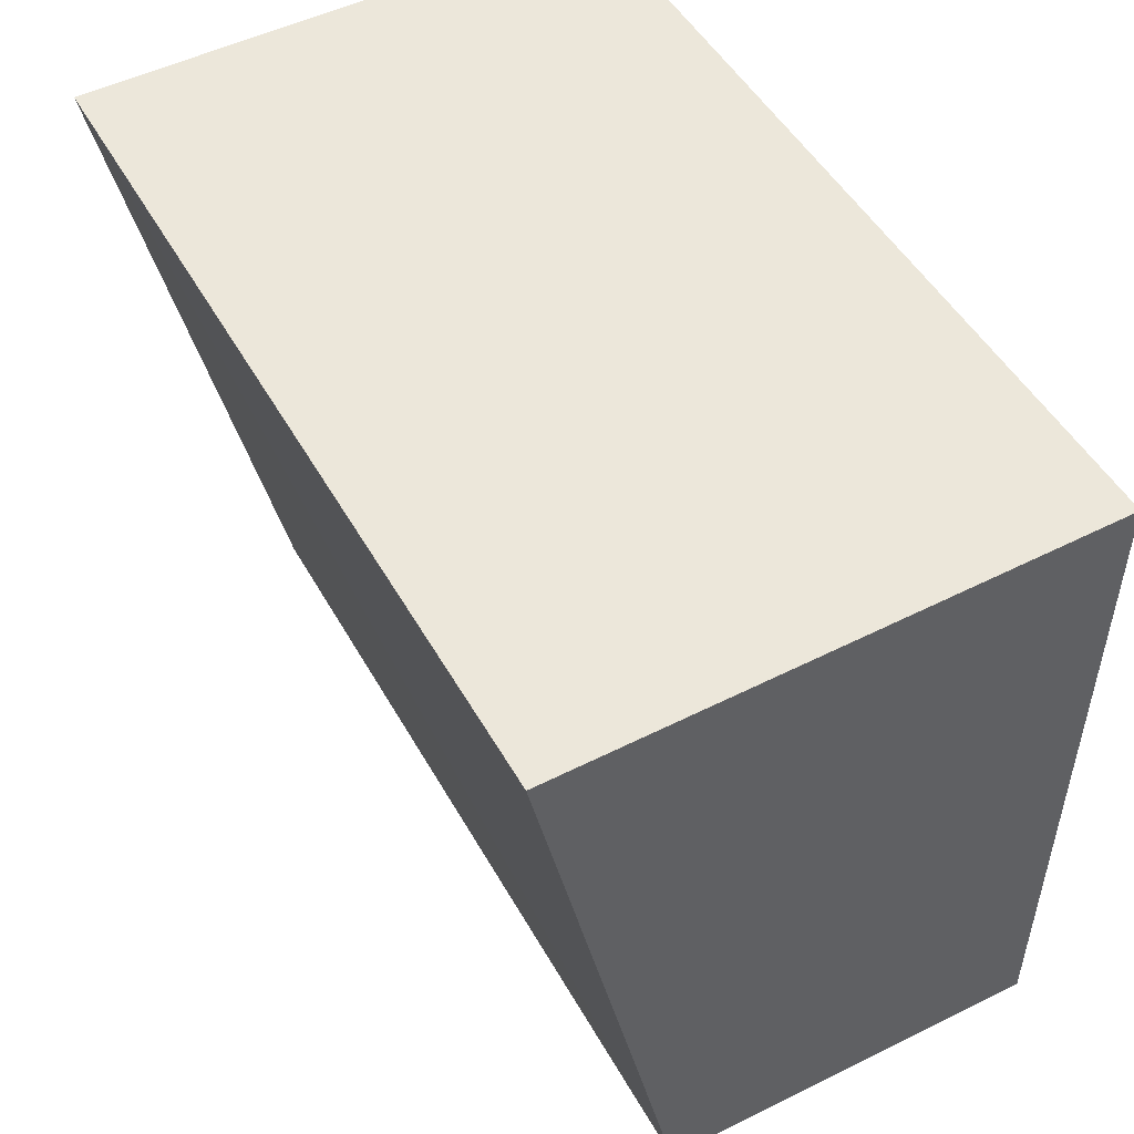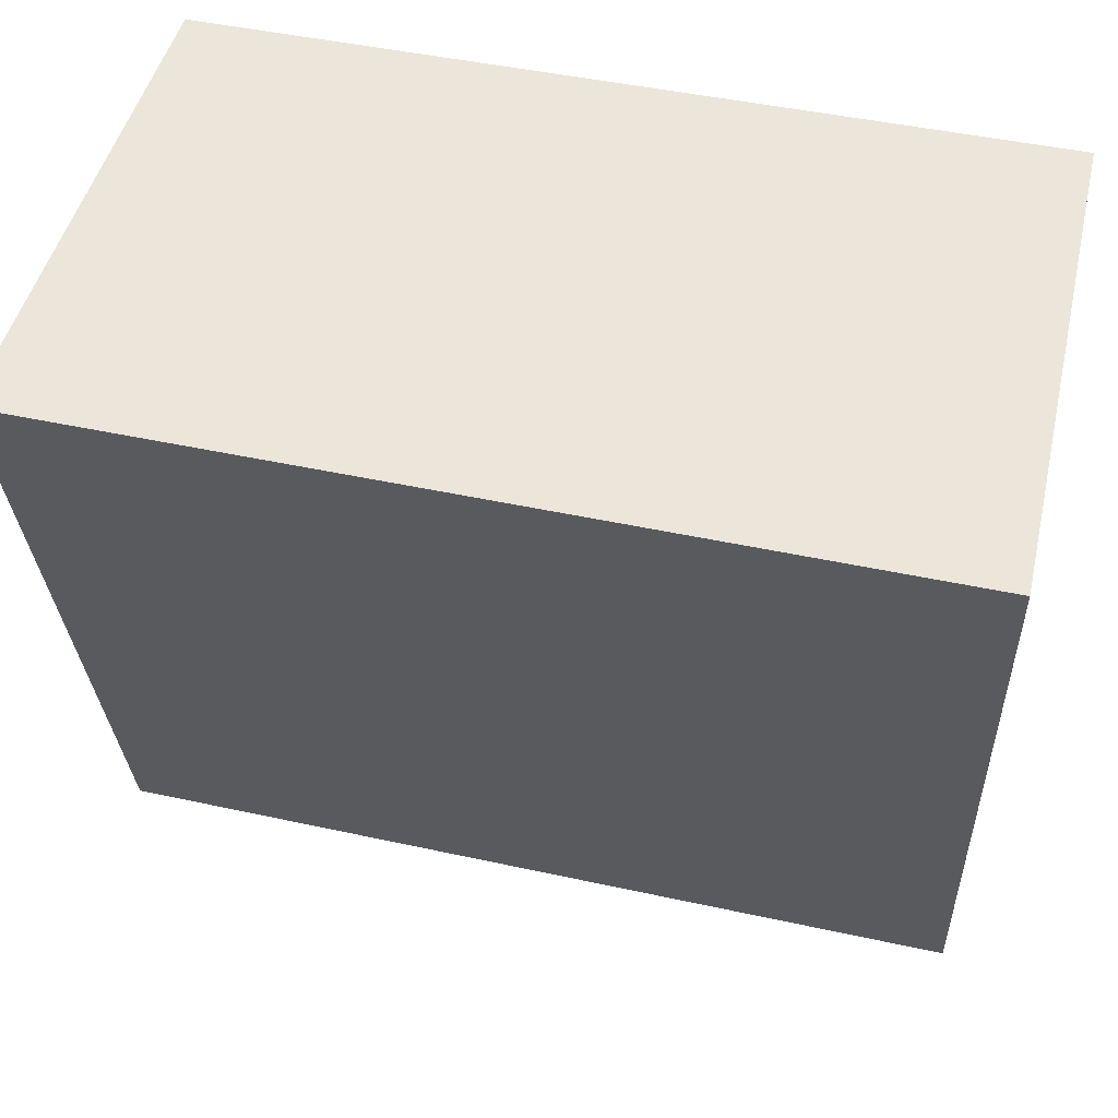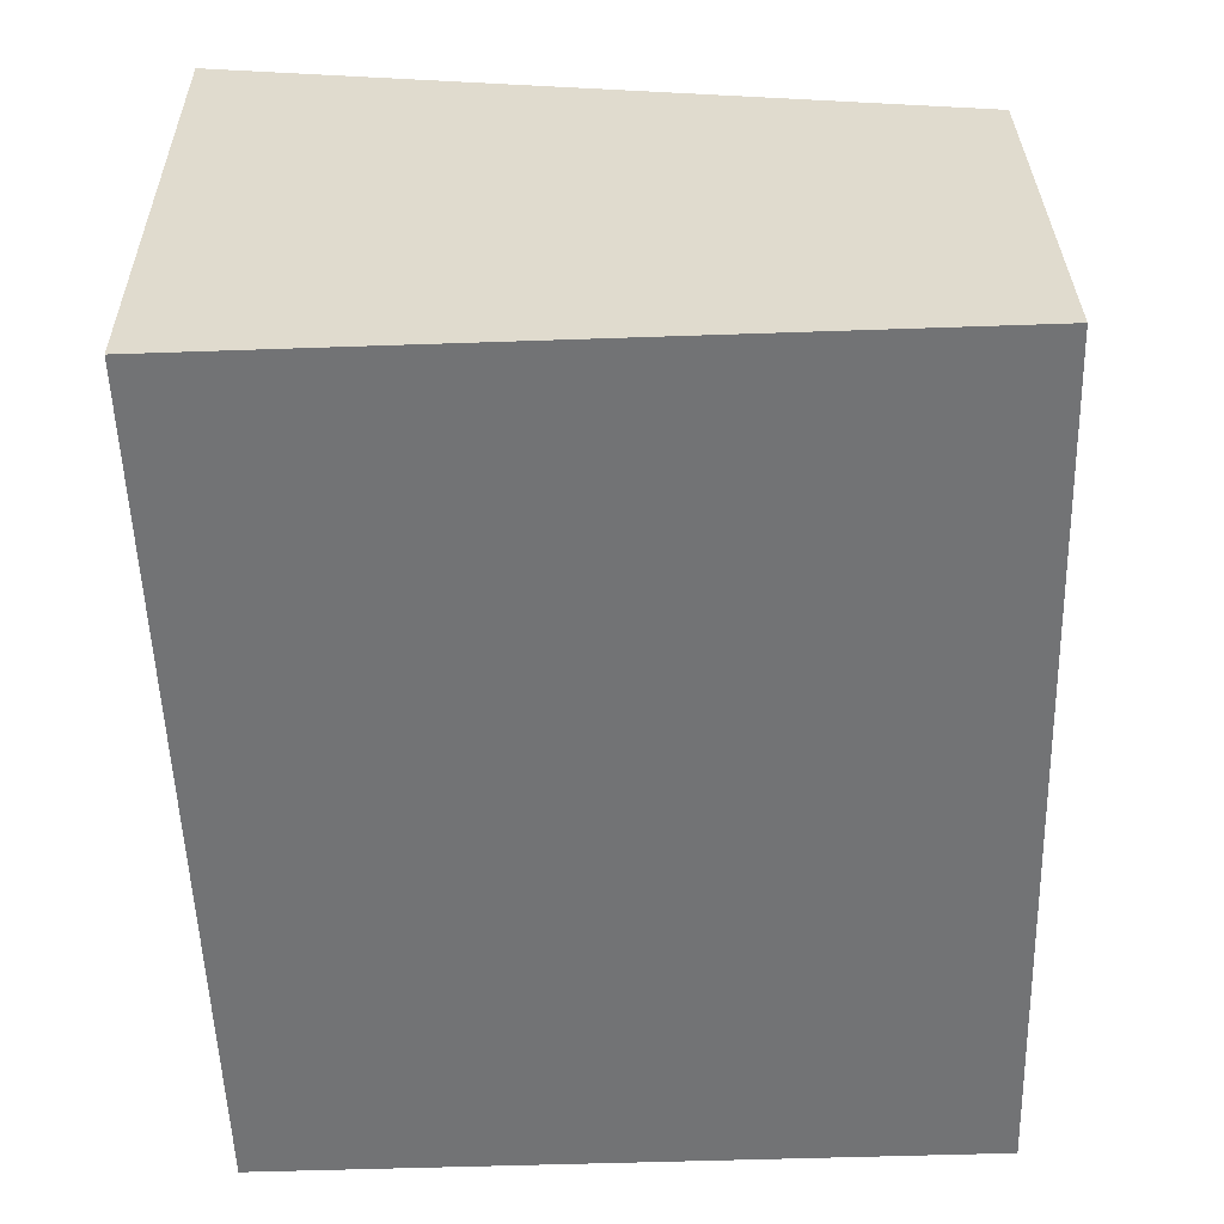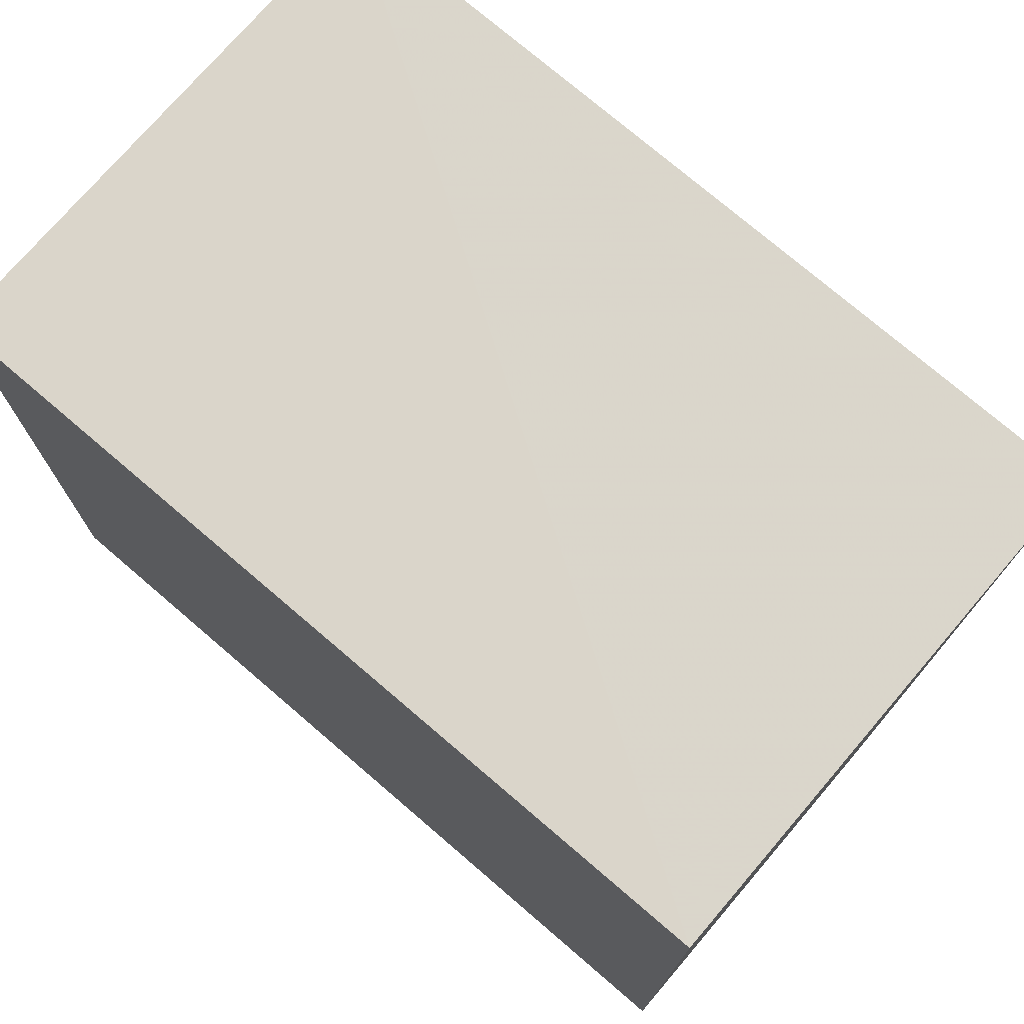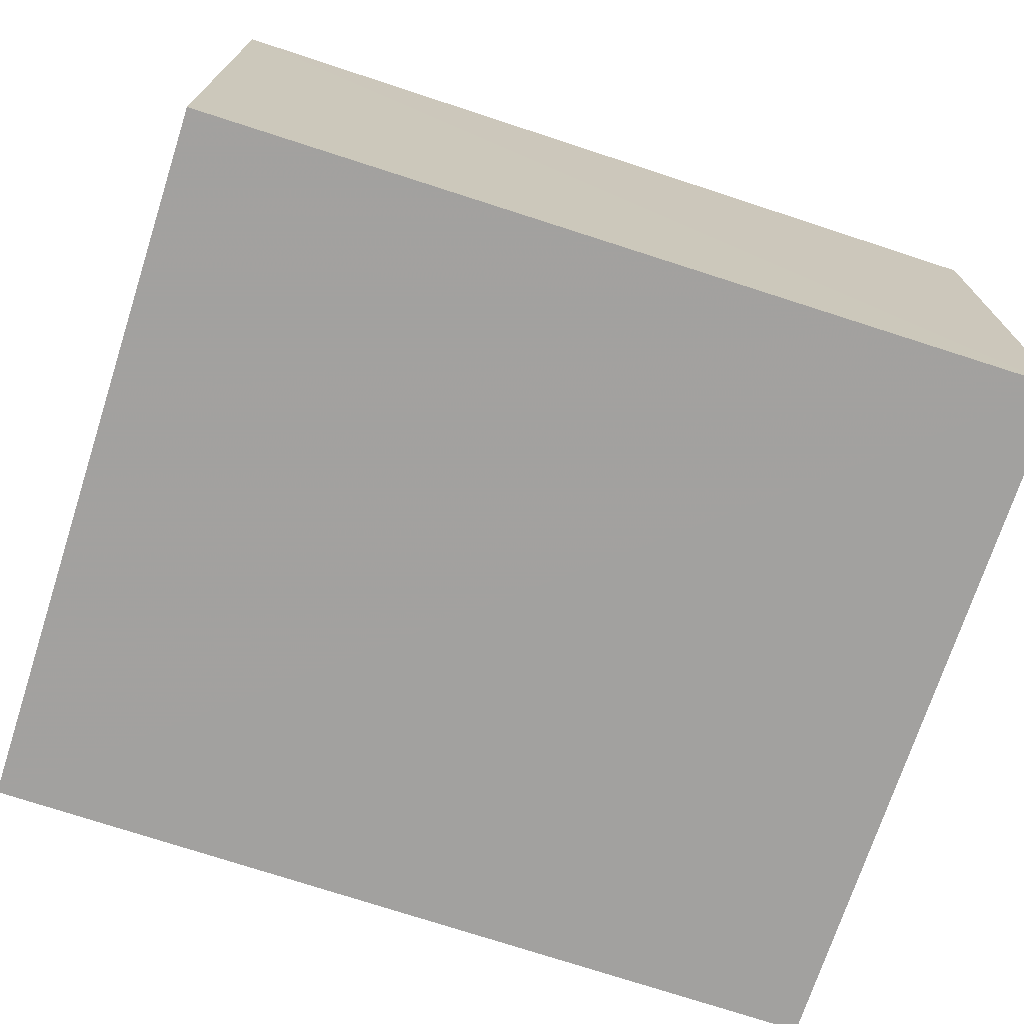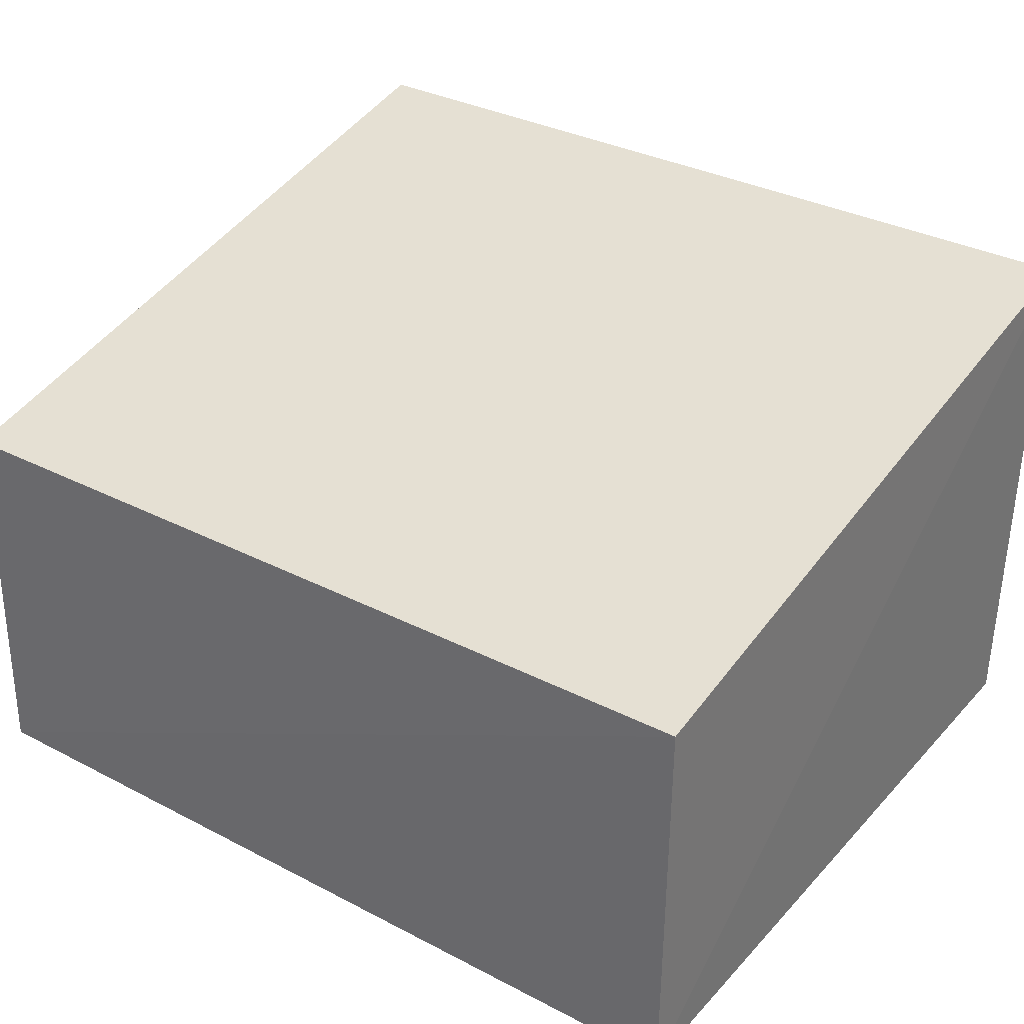
<metadata>
{"format":"obj","ext":"obj","renderer":"f3d","projection":"perspective","resolution":1024,"background":"white","views":[{"elev":50.4,"azim":-119.1,"up":"+Z"},{"elev":48.2,"azim":-166.6,"up":"+Z"},{"elev":-55.8,"azim":92.1,"up":"+Y"},{"elev":73.8,"azim":40.6,"up":"+Z"},{"elev":-72.2,"azim":-17.9,"up":"+Y"},{"elev":33.9,"azim":-144.2,"up":"+Y"}]}
</metadata>
<code>
v 0.02044 0.01415 0.01682
v 0.02042 0.001946 0.01677
v 0.02042 0.001934 0.0002852
v 0.001033 0.01092 0.0006696
v 0.0009245 0.01429 0.01689
v 0.0009712 0.001925 0.0004948
v 0.02043 0.01069 0.0005153
v 0.0009827 0.001946 0.01677
f 1 2 3
f 5 2 1
f 5 1 4
f 6 3 2
f 6 4 3
f 6 5 4
f 7 1 3
f 7 3 4
f 7 4 1
f 8 6 2
f 8 2 5
f 8 5 6

</code>
